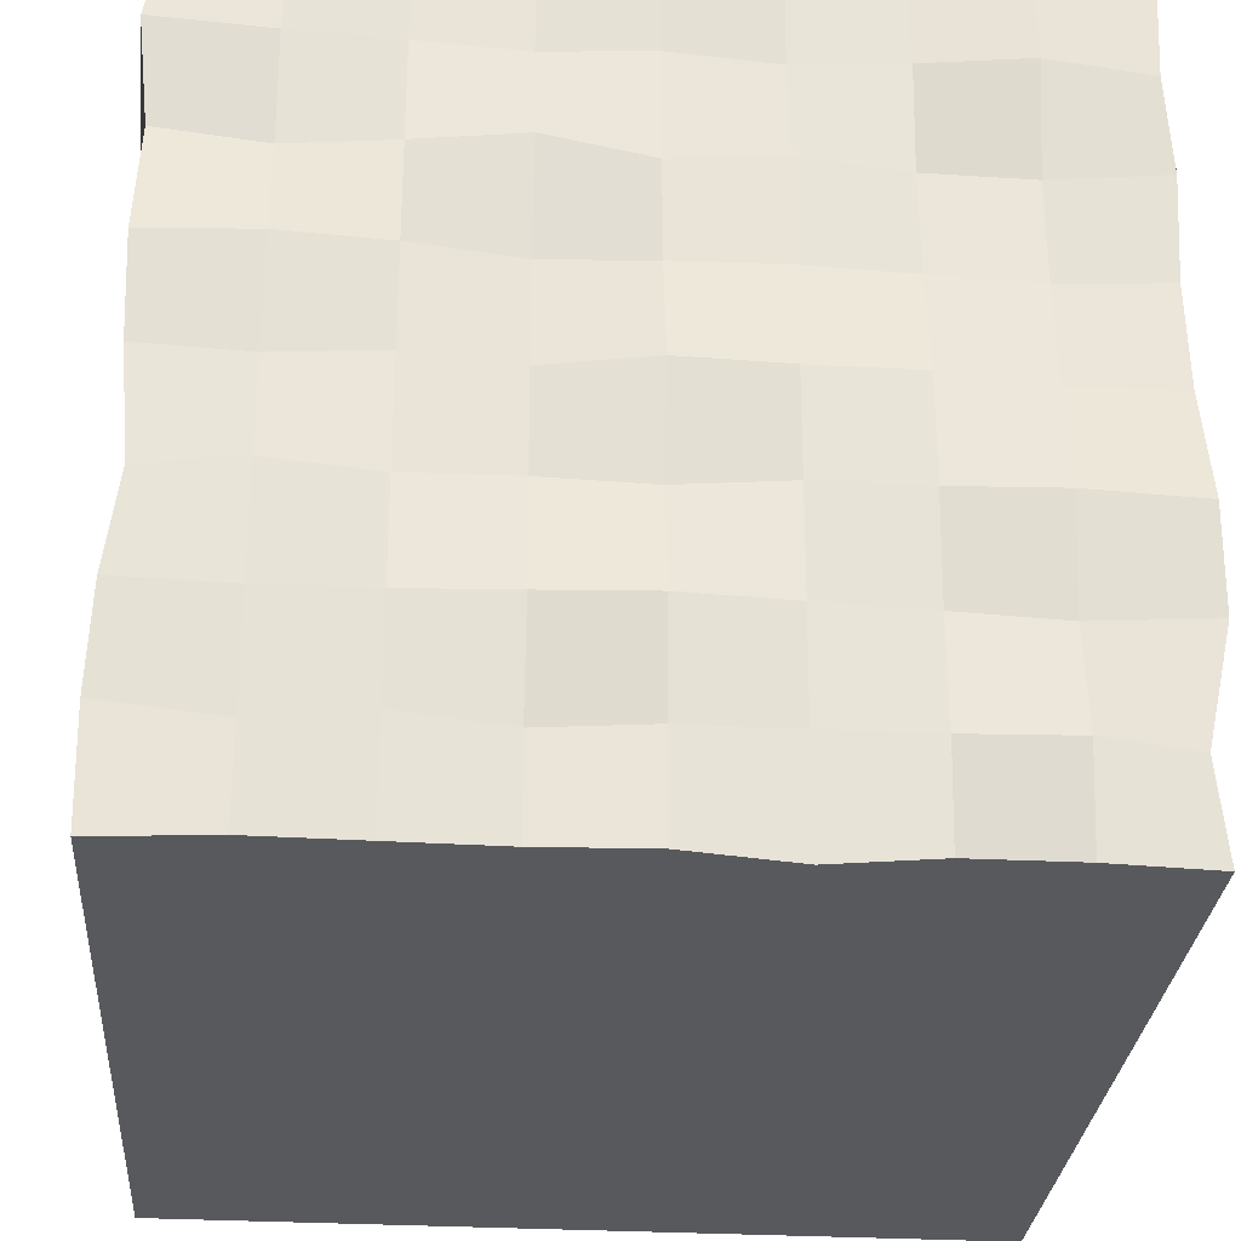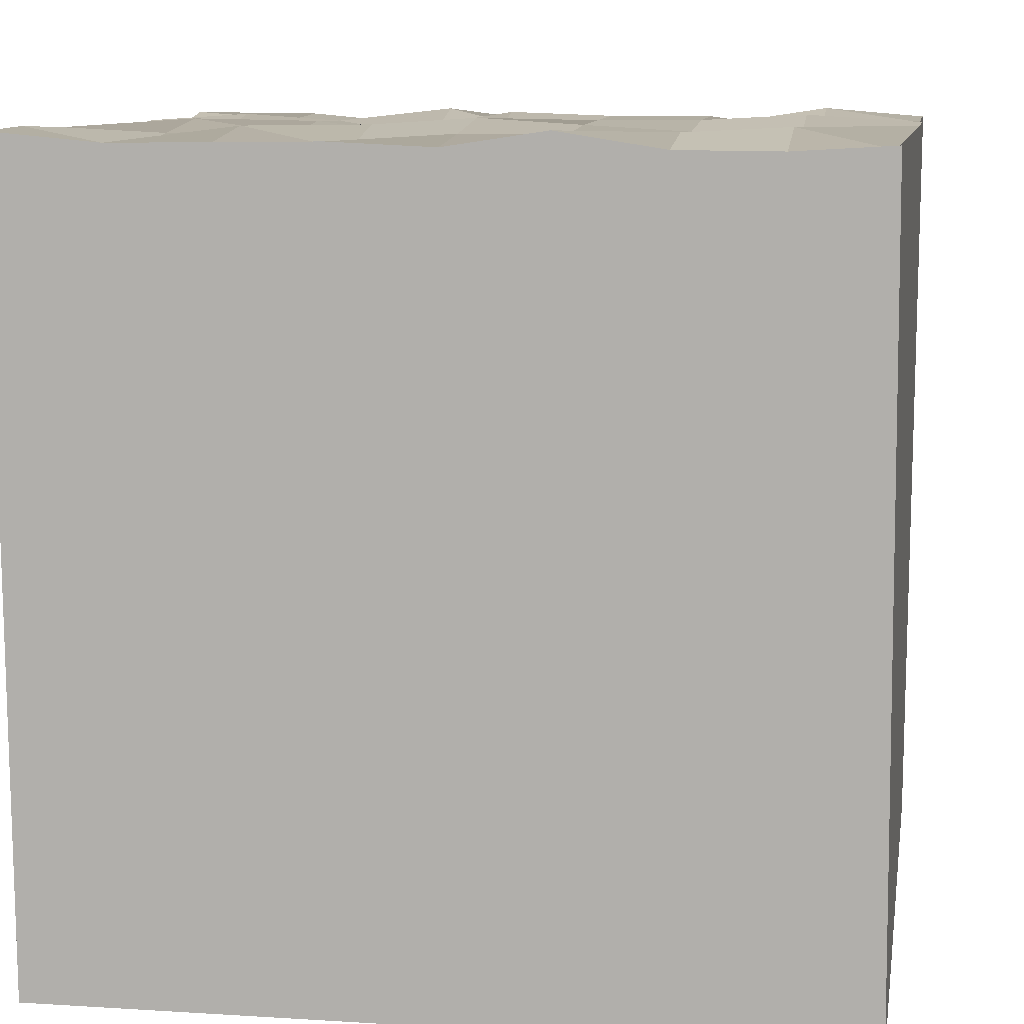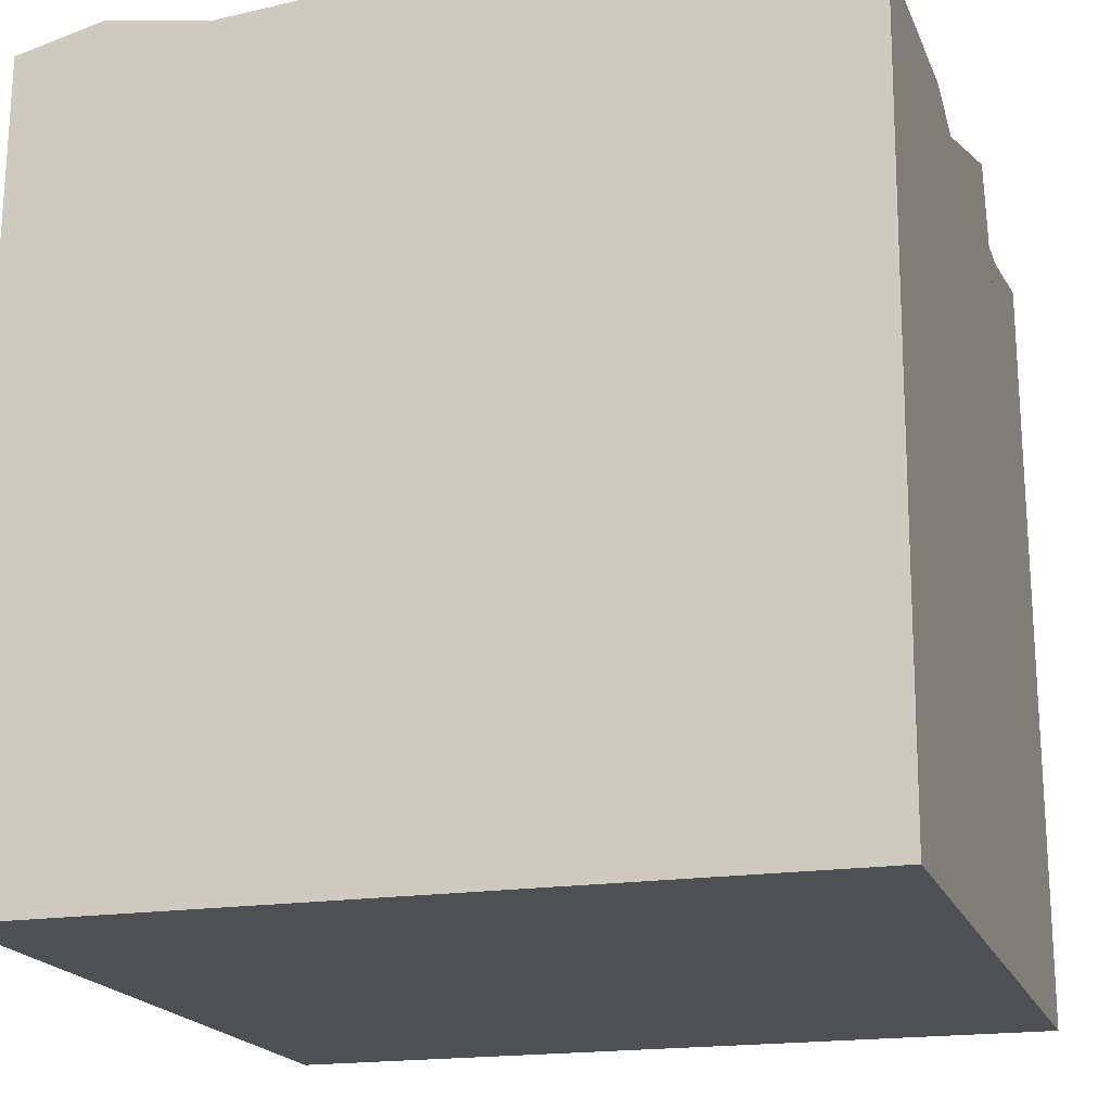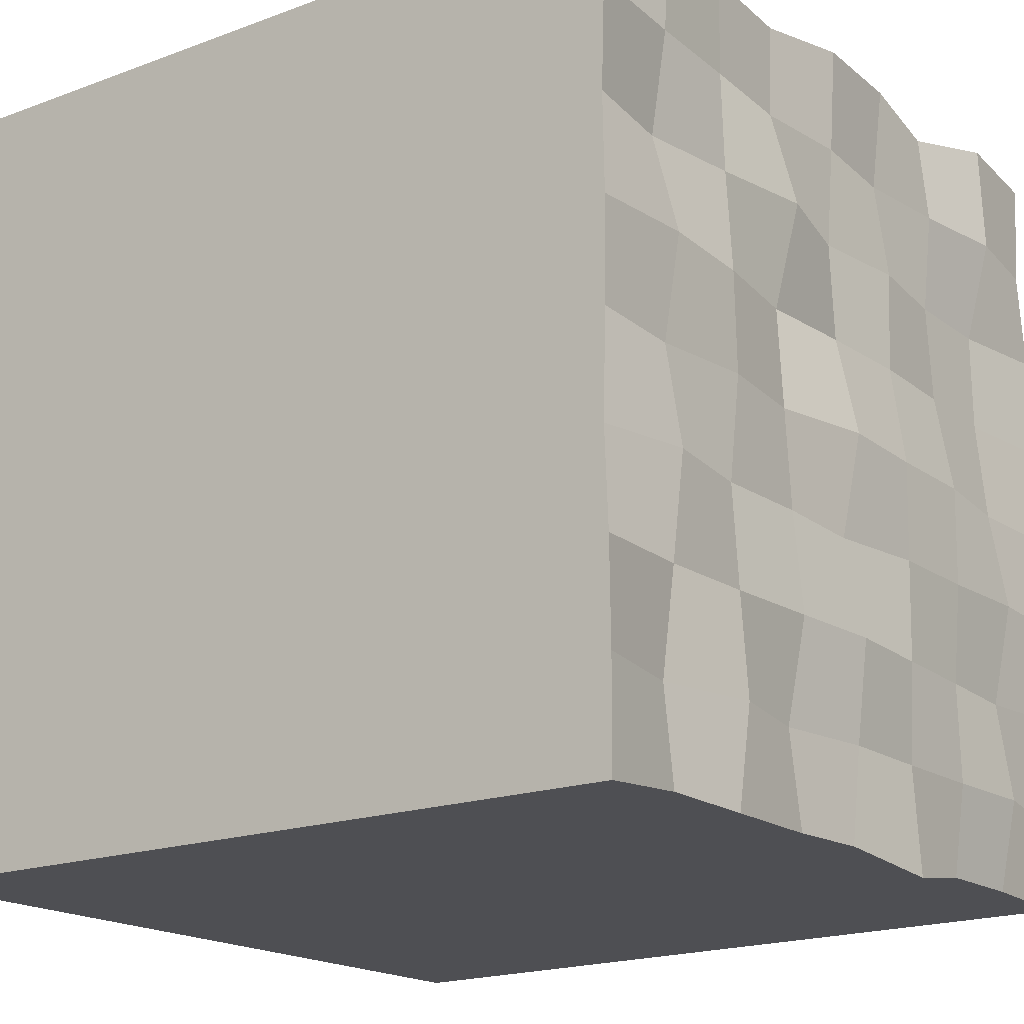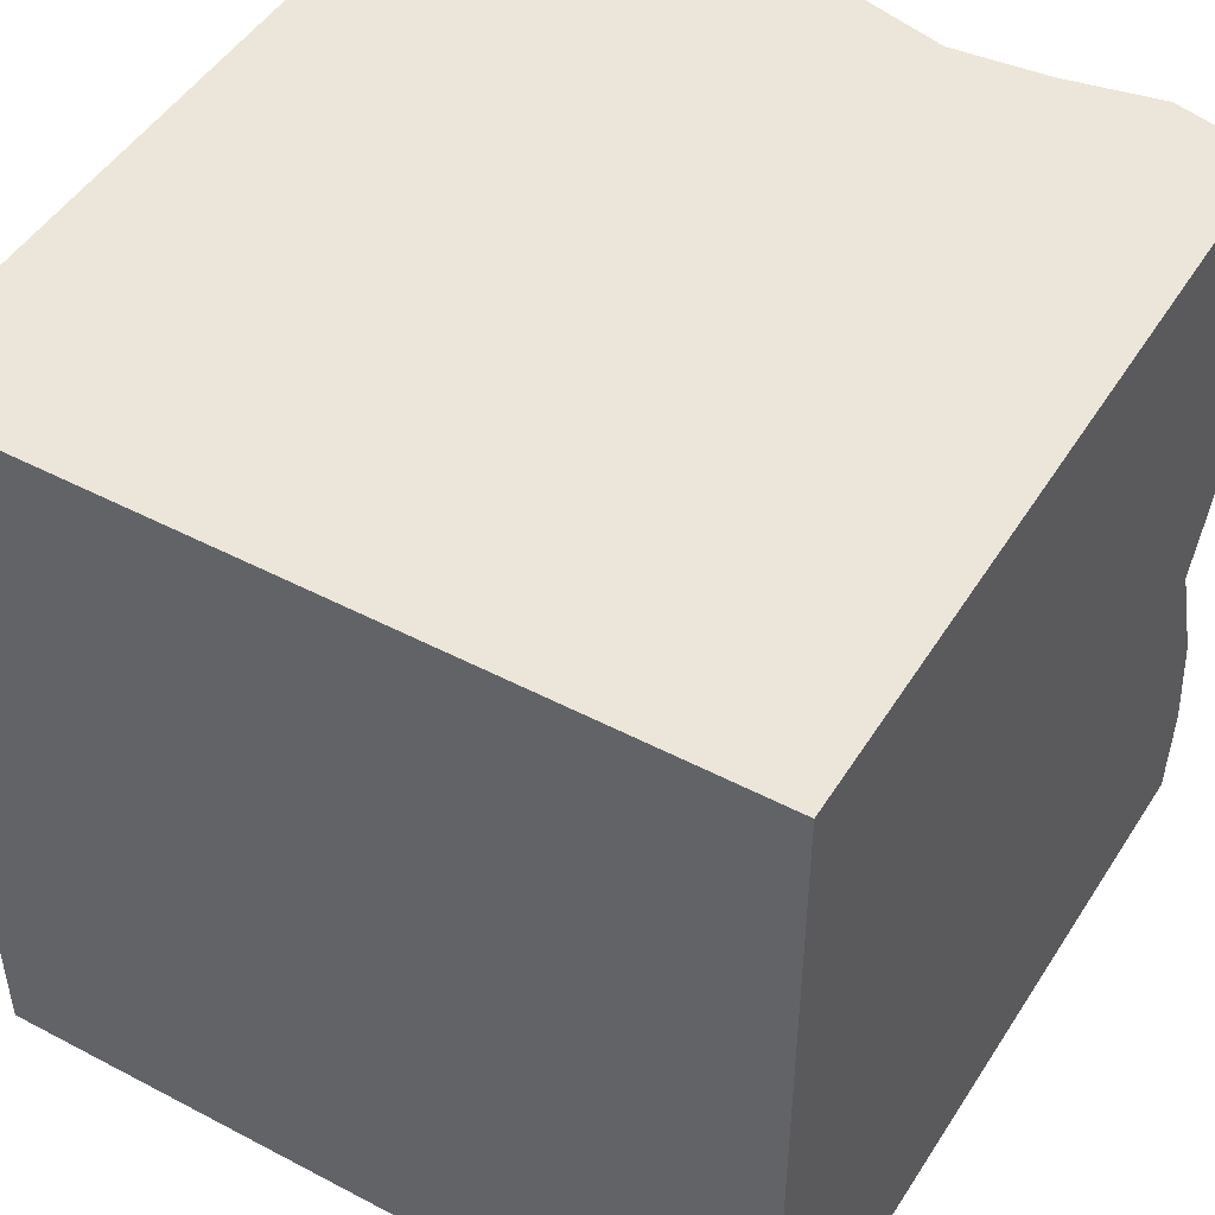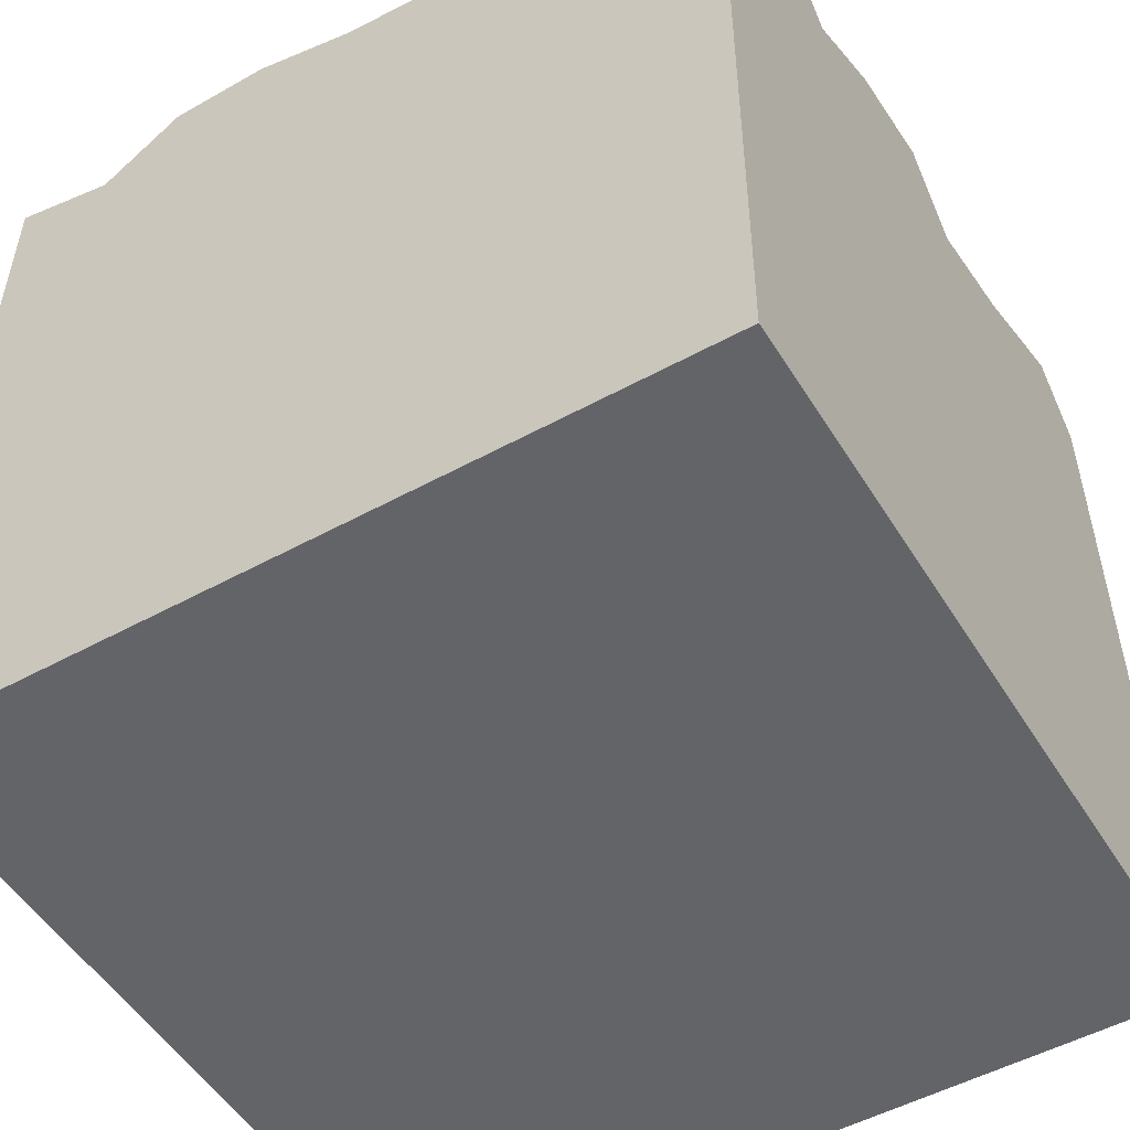
<metadata>
{"format":"obj","ext":"obj","renderer":"f3d","projection":"perspective","resolution":1024,"background":"white","views":[{"elev":-29.2,"azim":175.2,"up":"+Z"},{"elev":9.6,"azim":-170.7,"up":"+Y"},{"elev":-18.5,"azim":106.6,"up":"+Y"},{"elev":-18.3,"azim":126.5,"up":"+Z"},{"elev":47.4,"azim":30.7,"up":"+Z"},{"elev":-51.2,"azim":-59.2,"up":"+Y"}]}
</metadata>
<code>
o Cube.001_Cube.002
v -0.5 -0.5 0.5
v -0.5051 0.5051 0.5051
v -0.5 -0.5 -0.5
v -0.4945 0.4945 -0.4945
v 0.5 -0.5 0.5
v 0.4933 0.4933 0.4933
v 0.5 -0.5 -0.5
v 0.5057 0.5057 -0.5057
v -0.5012 0.5012 0
v 0 0.4899 -0.4899
v 0.4998 0.4998 0
v 0 0.5064 0.5064
v 0 0.519 0
v -0.5091 0.5091 -0.25
v 0.25 0.4944 -0.4944
v 0.4979 0.4979 0.25
v -0.25 0.4891 0.4891
v -0.505 0.505 0.25
v -0.25 0.4883 -0.4883
v 0.5039 0.5039 -0.25
v 0.25 0.4958 0.4958
v 0 0.4884 0.25
v 0 0.5166 -0.25
v 0.25 0.507 0
v -0.25 0.5144 0
v -0.25 0.5016 -0.25
v 0.25 0.5014 -0.25
v 0.25 0.4976 0.25
v -0.25 0.4867 0.25
v -0.486 0.486 -0.375
v 0.375 0.4931 -0.4931
v 0.5108 0.5108 0.375
v -0.375 0.5136 0.5136
v -0.499 0.499 0.125
v -0.125 0.509 -0.509
v 0.4895 0.4895 -0.125
v 0.125 0.4904 0.4904
v 0 0.4978 0.375
v 0 0.4929 -0.125
v 0.375 0.4923 0
v -0.125 0.5146 0
v -0.5106 0.5106 -0.125
v 0.125 0.4958 -0.4958
v 0.5045 0.5045 0.125
v -0.125 0.503 0.503
v -0.5002 0.5002 0.375
v -0.375 0.4873 -0.4873
v 0.5082 0.5082 -0.375
v 0.375 0.5067 0.5067
v 0 0.493 0.125
v 0 0.5014 -0.375
v 0.125 0.4915 0
v -0.375 0.4978 0
v -0.25 0.5123 -0.125
v -0.25 0.5039 -0.375
v -0.125 0.5089 -0.25
v -0.375 0.4927 -0.25
v 0.25 0.4941 -0.125
v 0.25 0.5096 -0.375
v 0.375 0.4977 -0.25
v 0.125 0.5085 -0.25
v 0.25 0.4943 0.375
v 0.25 0.5047 0.125
v 0.375 0.4805 0.25
v 0.125 0.519 0.25
v -0.25 0.4997 0.375
v -0.25 0.4925 0.125
v -0.125 0.5032 0.25
v -0.375 0.4851 0.25
v -0.375 0.486 0.125
v -0.125 0.4977 0.125
v -0.125 0.4871 0.375
v 0.125 0.4854 0.125
v 0.375 0.5132 0.125
v 0.375 0.5006 0.375
v 0.125 0.4832 -0.375
v 0.375 0.4818 -0.375
v 0.375 0.5122 -0.125
v -0.375 0.5104 -0.375
v -0.125 0.5016 -0.375
v -0.125 0.5116 -0.125
v -0.375 0.519 -0.125
v 0.125 0.4977 -0.125
v 0.125 0.4863 0.375
v -0.375 0.5187 0.375
f 1 2 46 18 34 9 42 14 30 4 3
f 3 4 47 19 35 10 43 15 31 8 7
f 7 8 48 20 36 11 44 16 32 6 5
f 5 6 49 21 37 12 45 17 33 2 1
f 3 7 5 1
f 85 46 2 33
f 84 38 12 37
f 83 39 13 52
f 82 42 9 53
f 81 54 25 41
f 80 55 26 56
f 79 30 14 57
f 78 58 24 40
f 77 59 27 60
f 76 51 23 61
f 75 62 21 49
f 74 63 28 64
f 73 50 22 65
f 72 66 17 45
f 71 67 29 68
f 70 34 18 69
f 67 70 69 29
f 25 53 70 67
f 53 9 34 70
f 50 71 68 22
f 13 41 71 50
f 41 25 67 71
f 38 72 45 12
f 22 68 72 38
f 68 29 66 72
f 63 73 65 28
f 24 52 73 63
f 52 13 50 73
f 44 74 64 16
f 11 40 74 44
f 40 24 63 74
f 32 75 49 6
f 16 64 75 32
f 64 28 62 75
f 59 76 61 27
f 15 43 76 59
f 43 10 51 76
f 48 77 60 20
f 8 31 77 48
f 31 15 59 77
f 36 78 40 11
f 20 60 78 36
f 60 27 58 78
f 55 79 57 26
f 19 47 79 55
f 47 4 30 79
f 51 80 56 23
f 10 35 80 51
f 35 19 55 80
f 39 81 41 13
f 23 56 81 39
f 56 26 54 81
f 54 82 53 25
f 26 57 82 54
f 57 14 42 82
f 58 83 52 24
f 27 61 83 58
f 61 23 39 83
f 62 84 37 21
f 28 65 84 62
f 65 22 38 84
f 66 85 33 17
f 29 69 85 66
f 69 18 46 85

</code>
